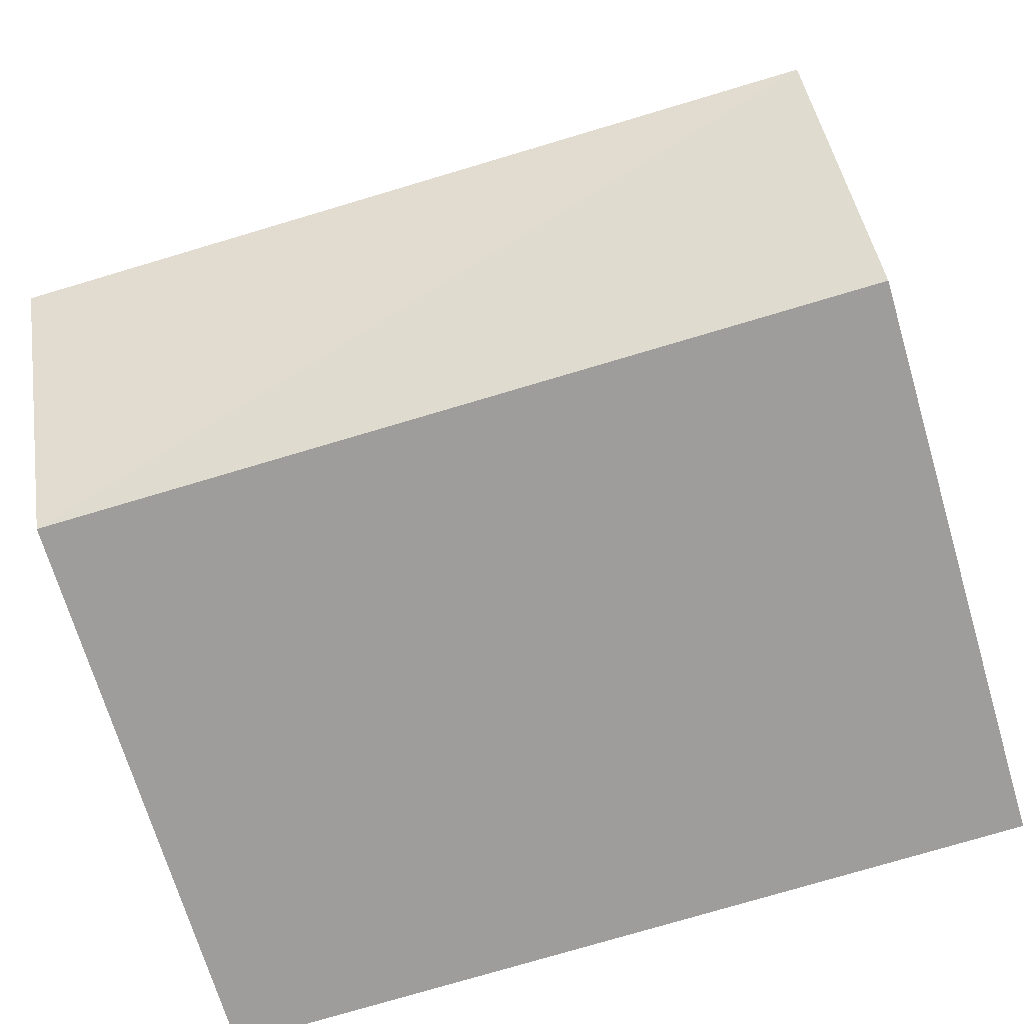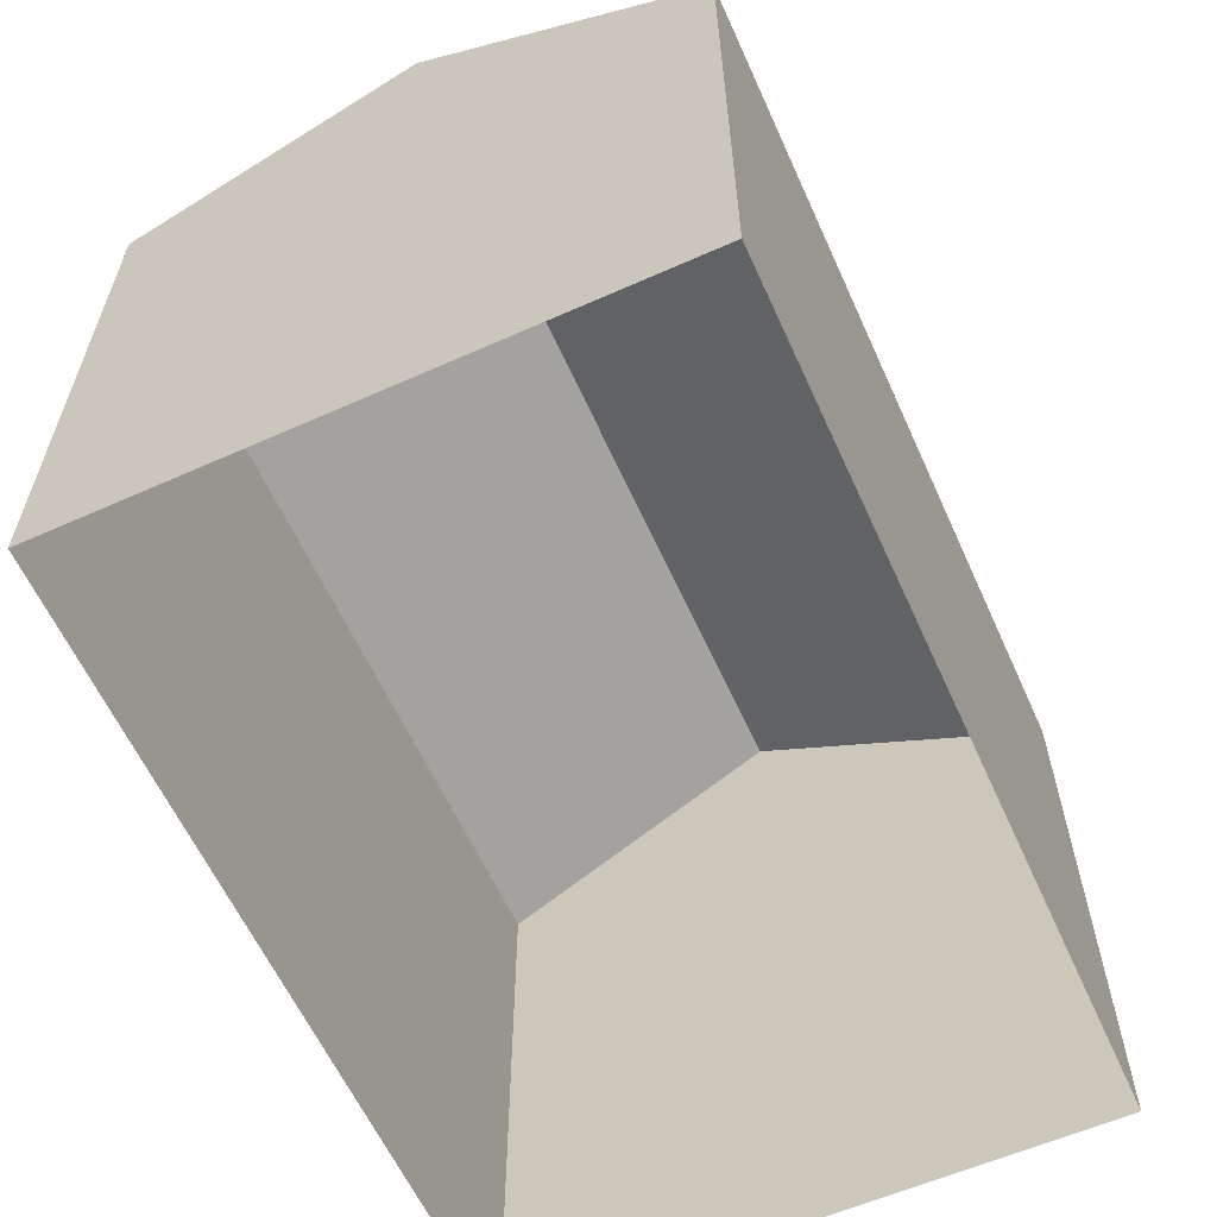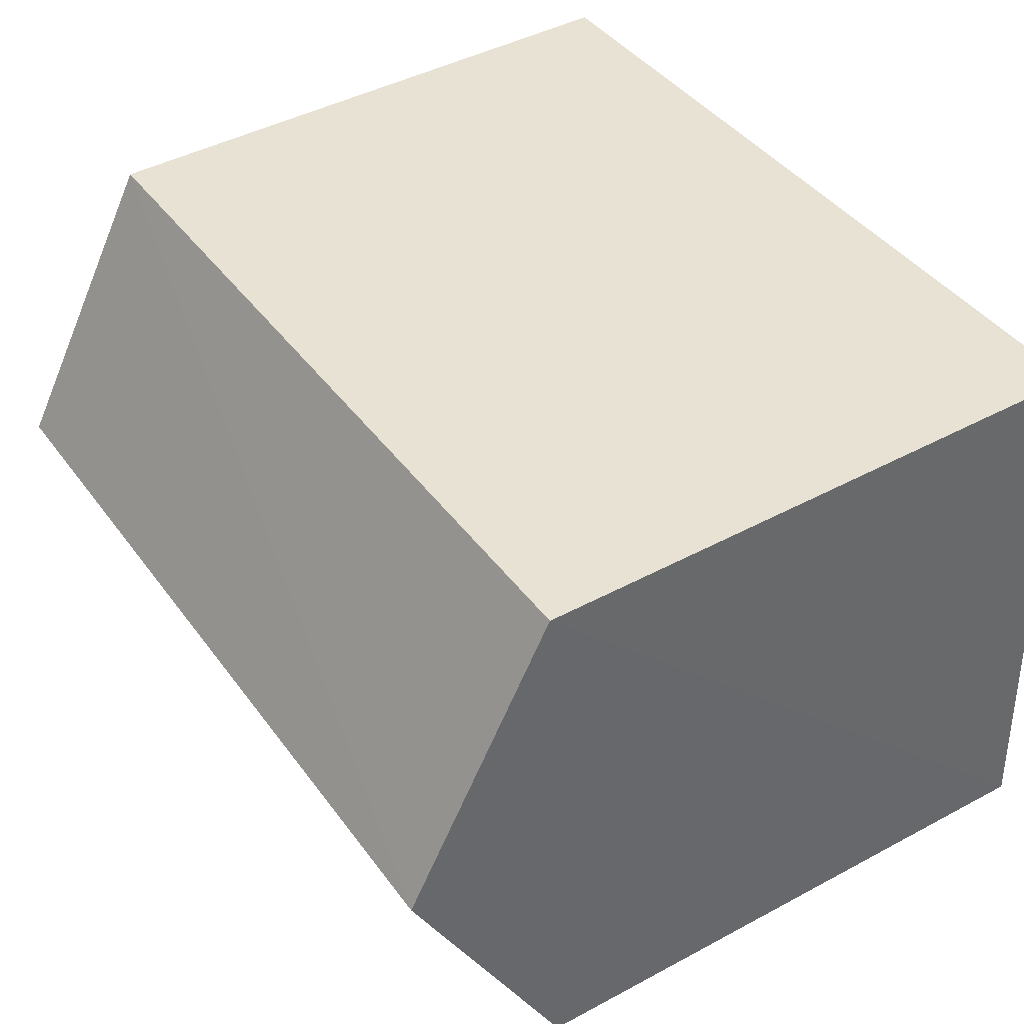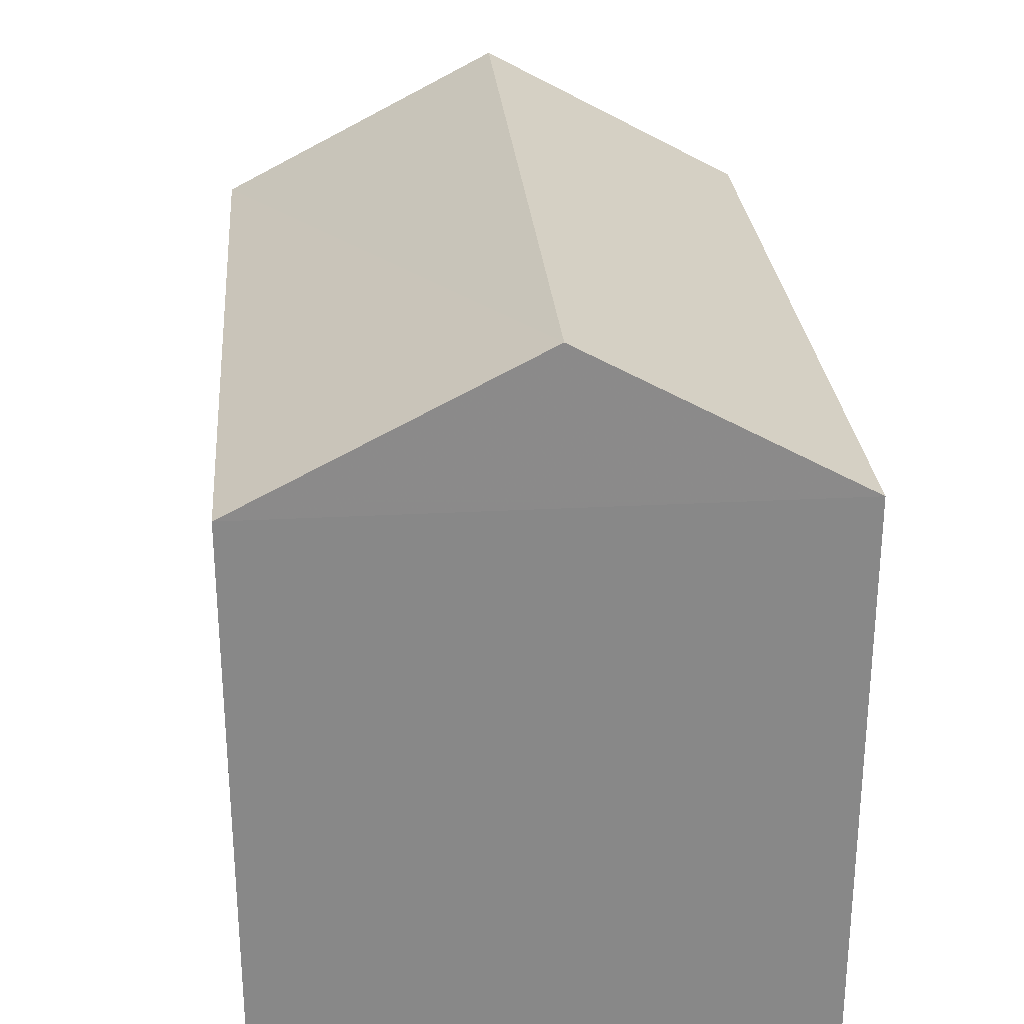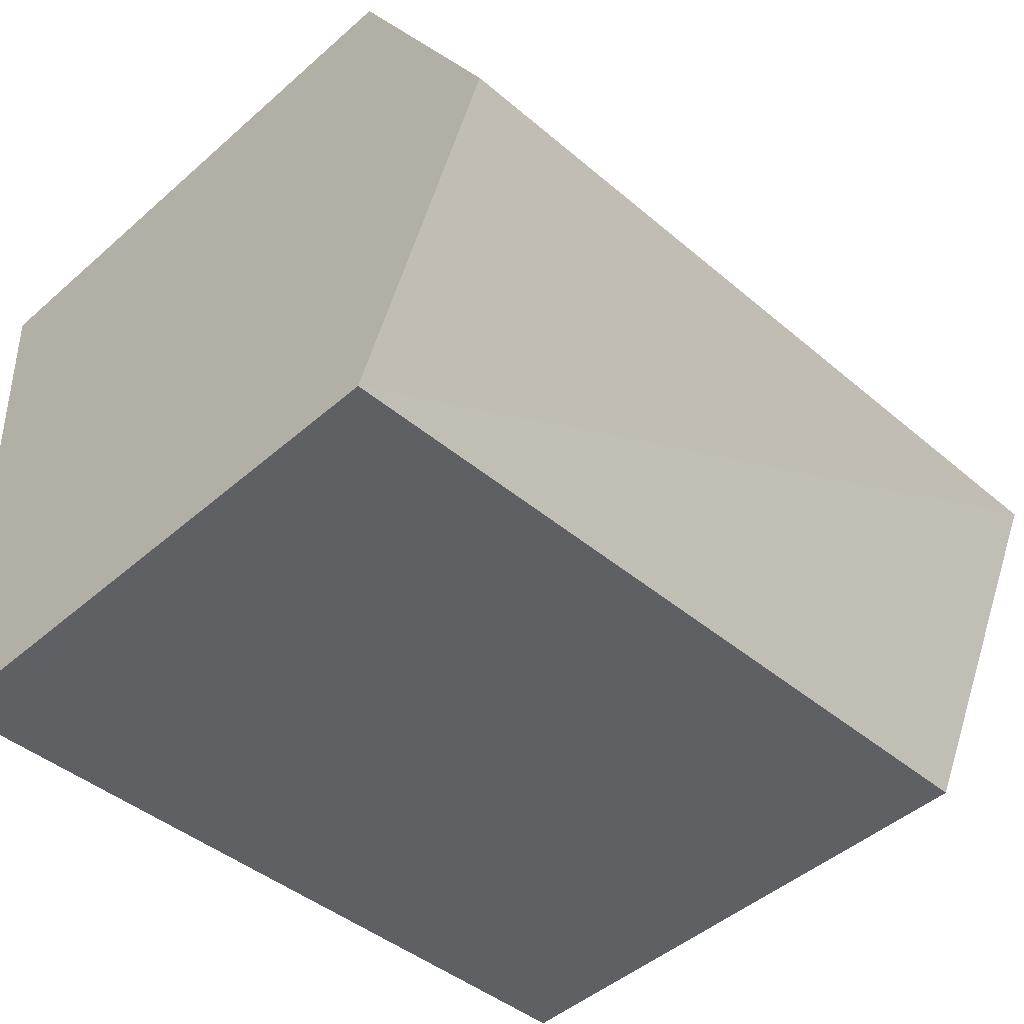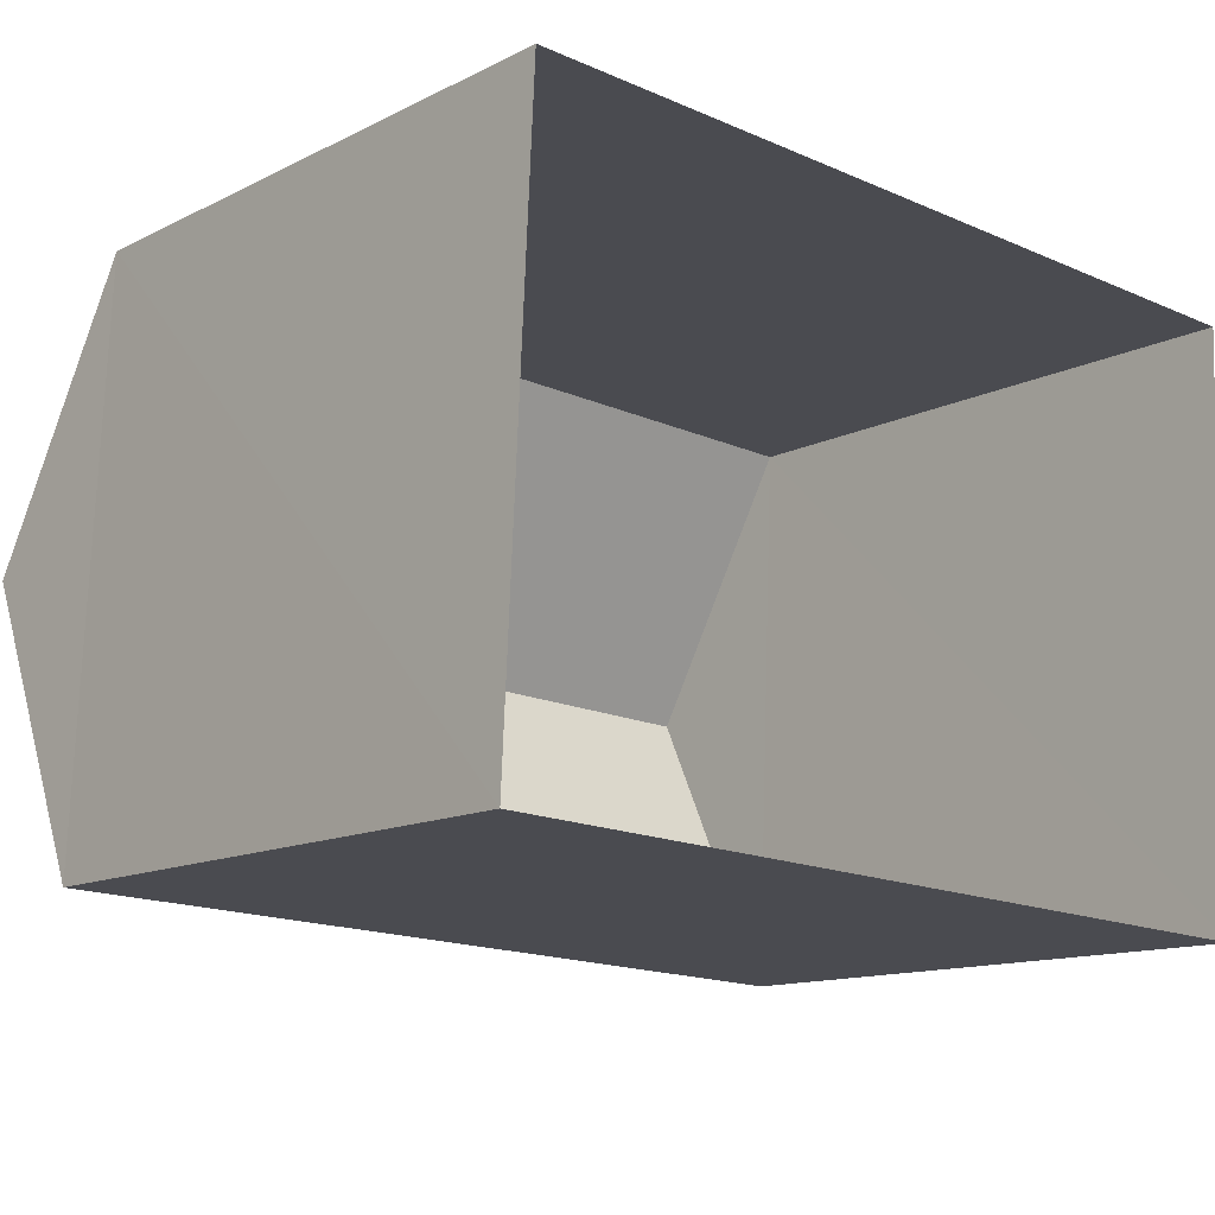
<metadata>
{"format":"obj","ext":"obj","renderer":"f3d","projection":"perspective","resolution":1024,"background":"white","views":[{"elev":-69.7,"azim":16.2,"up":"+Y"},{"elev":-60.9,"azim":-63.2,"up":"+Z"},{"elev":43.7,"azim":57.5,"up":"+Y"},{"elev":27.5,"azim":87.7,"up":"+Z"},{"elev":-46.5,"azim":-45.2,"up":"+Y"},{"elev":-12.8,"azim":138.6,"up":"+Y"}]}
</metadata>
<code>
v -3.11e+05 4.282e+04 2.725
v -3.11e+05 4.283e+04 2.729
v -3.11e+05 4.283e+04 2.733
v -3.11e+05 4.282e+04 2.729
v -3.11e+05 4.282e+04 10.11
v -3.11e+05 4.283e+04 8.578
v -3.11e+05 4.282e+04 10.11
v -3.11e+05 4.283e+04 8.581
v -3.11e+05 4.282e+04 8.574
v -3.11e+05 4.282e+04 8.577
f 1 2 3
f 4 1 3
f 5 6 7
f 5 8 6
f 9 10 5
f 7 9 5
f 10 1 4
f 10 9 1
f 2 1 6
f 6 9 7
f 6 1 9
f 10 4 8
f 10 8 5
f 4 3 8
f 8 3 2
f 6 8 2

</code>
